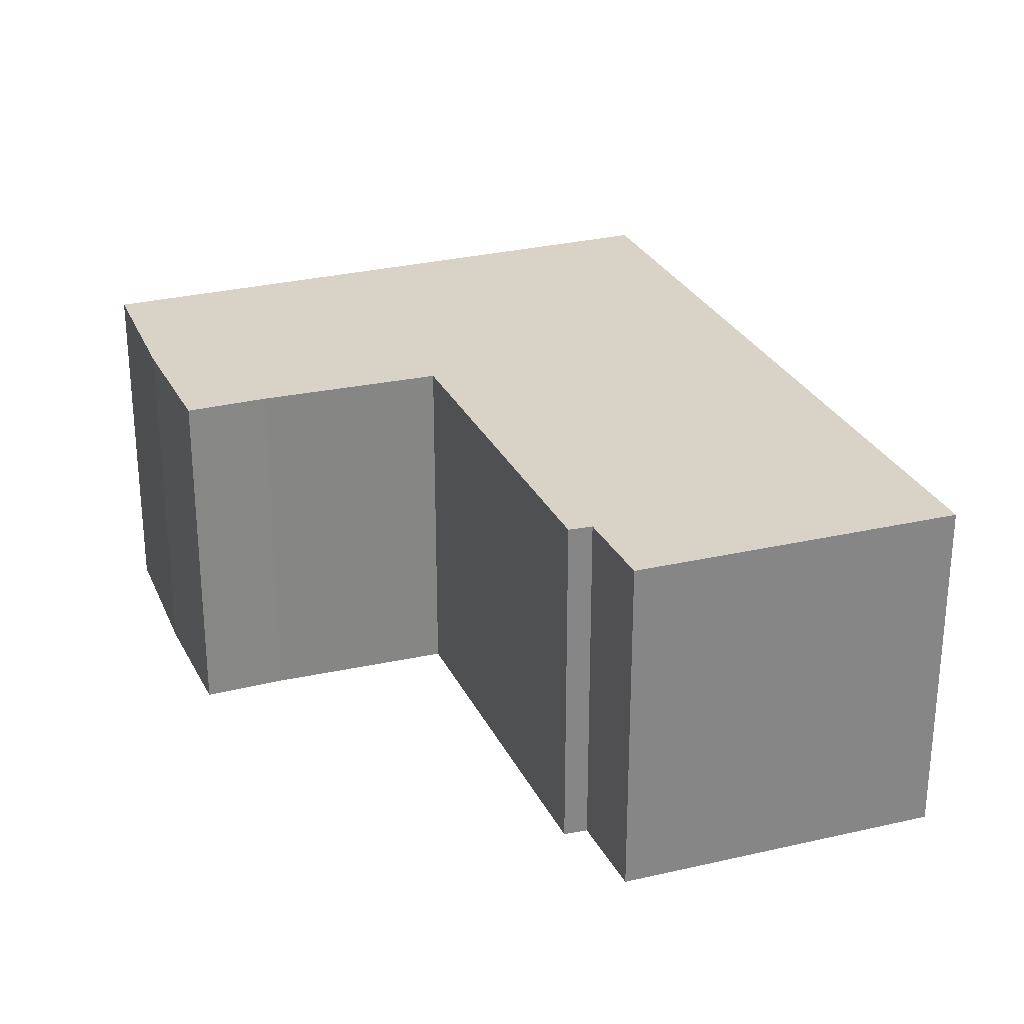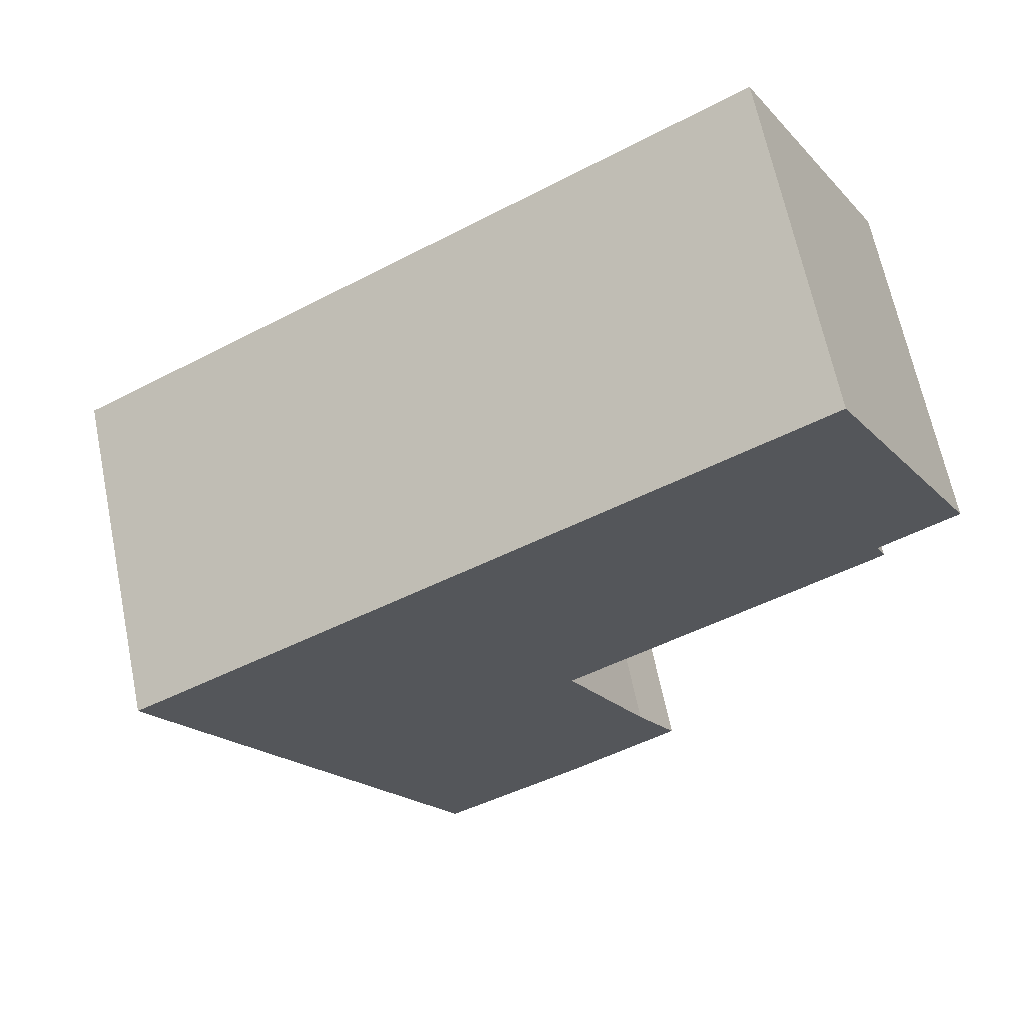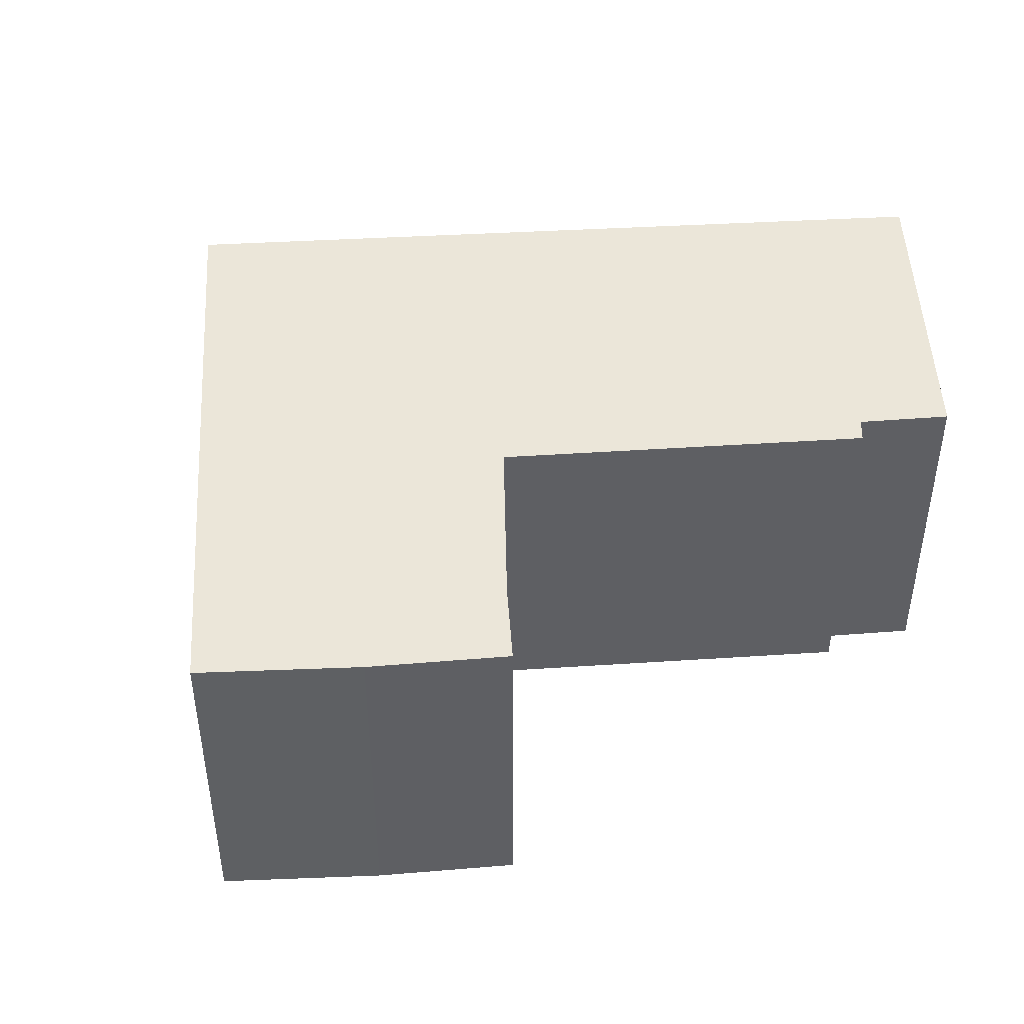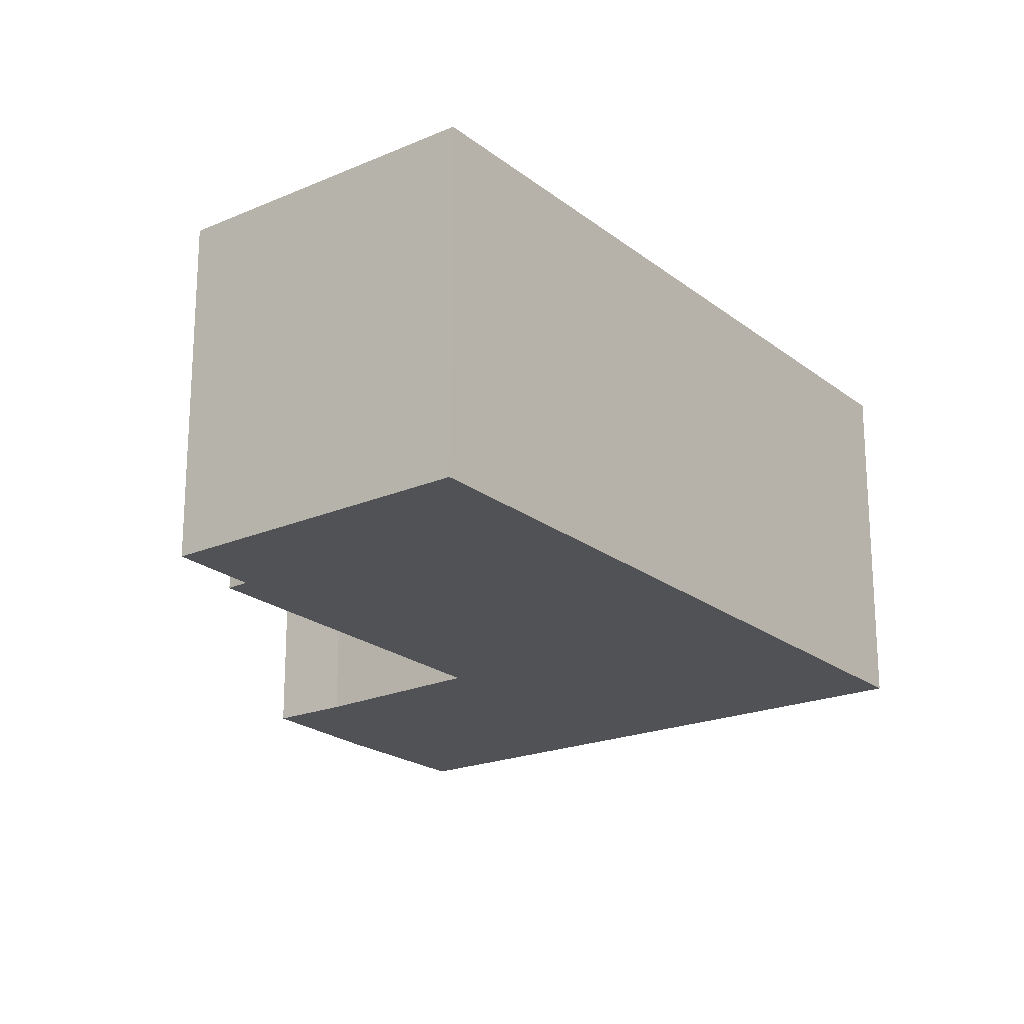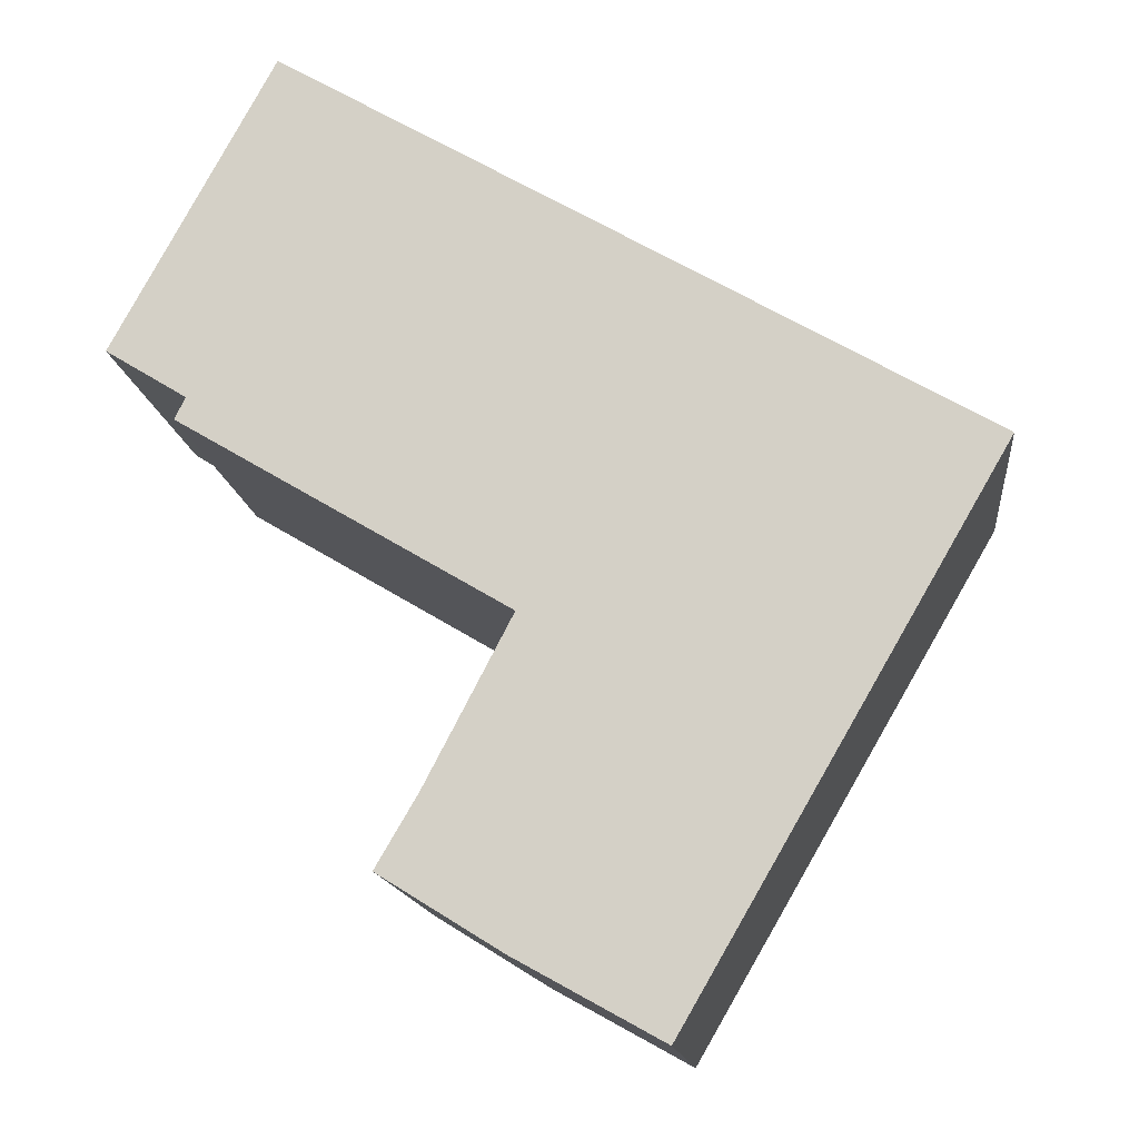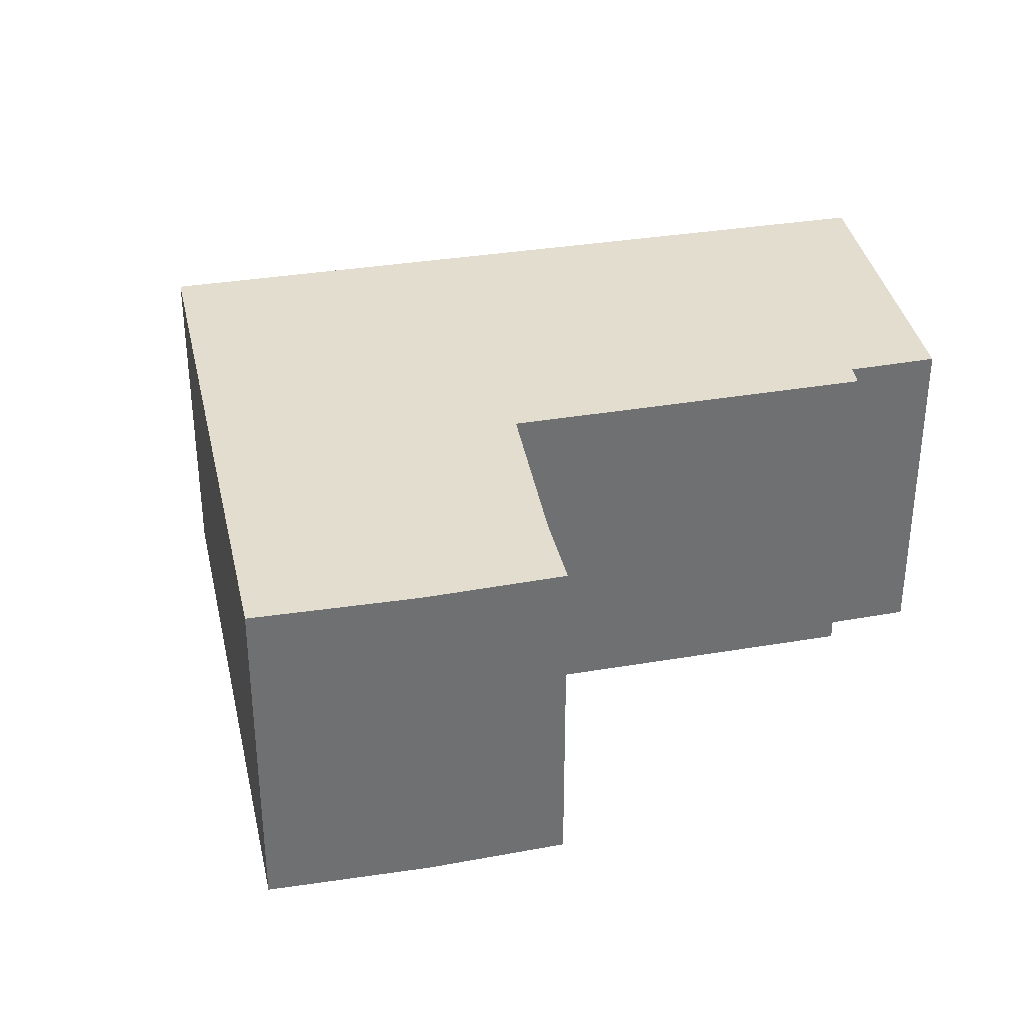
<metadata>
{"format":"obj","ext":"obj","renderer":"f3d","projection":"perspective","resolution":1024,"background":"white","views":[{"elev":27.8,"azim":-80.8,"up":"+Y"},{"elev":65.1,"azim":168.4,"up":"+Z"},{"elev":46.8,"azim":-153.6,"up":"+Y"},{"elev":-21.1,"azim":-23.6,"up":"+Y"},{"elev":-14.0,"azim":6.1,"up":"+Z"},{"elev":35.5,"azim":-162.1,"up":"+Y"}]}
</metadata>
<code>
v  3.484 3.157 -5.166
v  7.637 3.157 -0.975
v  4.79 3.157 -5.888
v  2.394 3.157 -4.489
v  2.771 3.157 -3.845
v  3.542 3.157 -2.367
v  0.62 3.157 -0.633
v  0.712 3.157 -0.437
v  0 3.157 1.933e-16
v  1.423 3.157 2.618
v  0 0 0
v  1.423 -1.603e-16 2.618
v  2.394 2.749e-16 -4.489
v  2.771 2.354e-16 -3.845
v  3.542 1.449e-16 -2.367
v  0.62 3.876e-17 -0.633
v  0.712 2.676e-17 -0.437
v  7.637 5.97e-17 -0.975
v  4.79 3.605e-16 -5.888
v  3.484 3.163e-16 -5.166
g defaultobject
f 1 2 3
f 2 1 4
f 2 4 5
f 2 5 6
f 2 6 7
f 2 7 8
f 2 8 9
f 2 9 10
f 11 10 9
f 10 11 12
f 13 5 4
f 5 13 14
f 14 6 5
f 6 14 15
f 16 8 7
f 8 16 17
f 12 2 10
f 2 12 18
f 18 3 2
f 3 18 19
f 19 1 3
f 1 19 20
f 20 4 1
f 4 20 13
f 15 7 6
f 7 15 16
f 17 9 8
f 9 17 11
f 18 20 19
f 20 18 13
f 13 18 14
f 14 18 15
f 15 18 16
f 16 18 17
f 17 18 12
f 17 12 11

</code>
